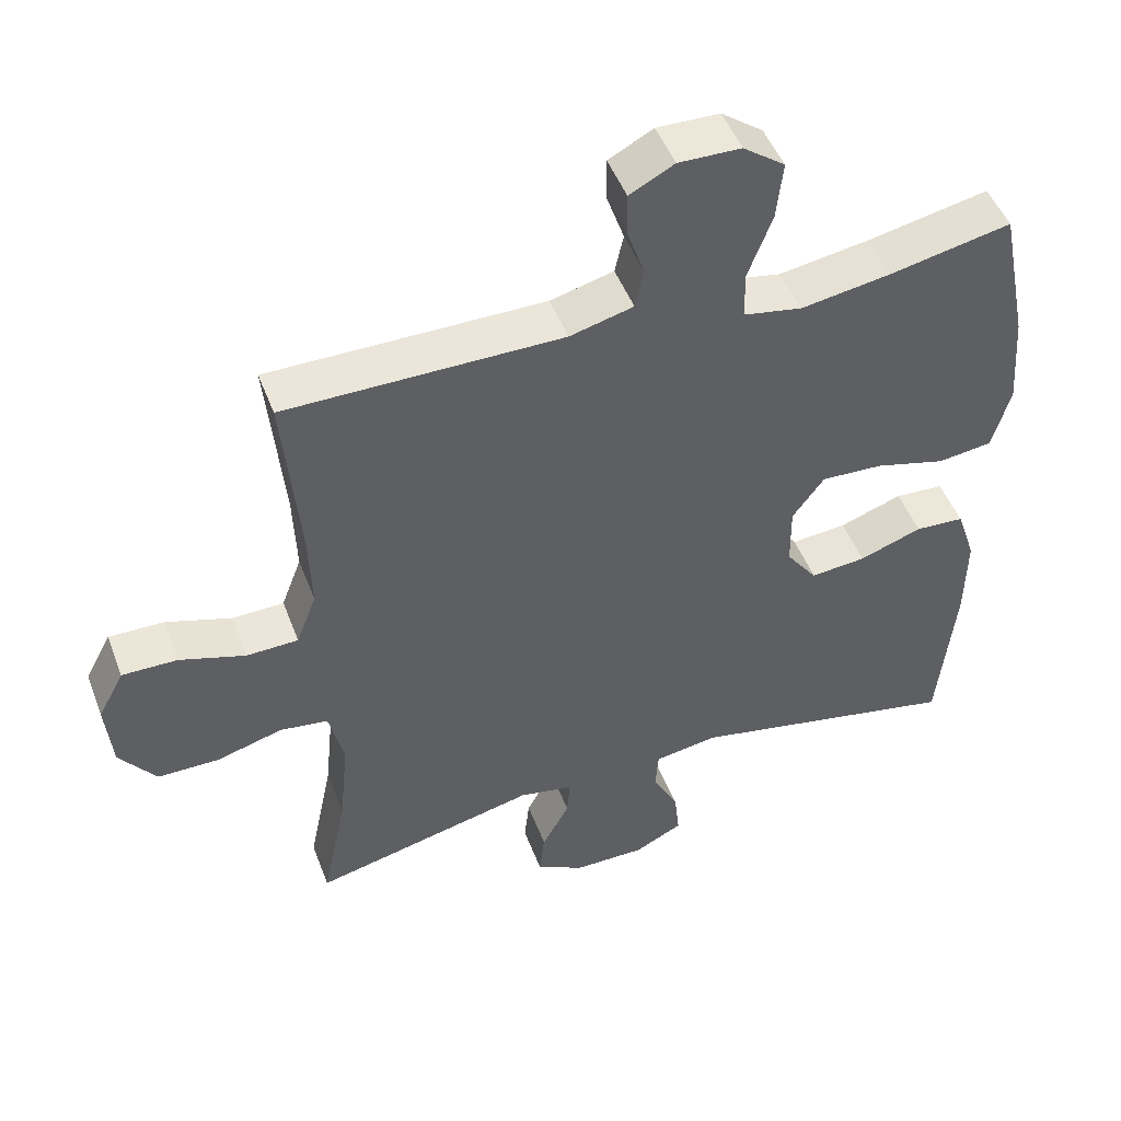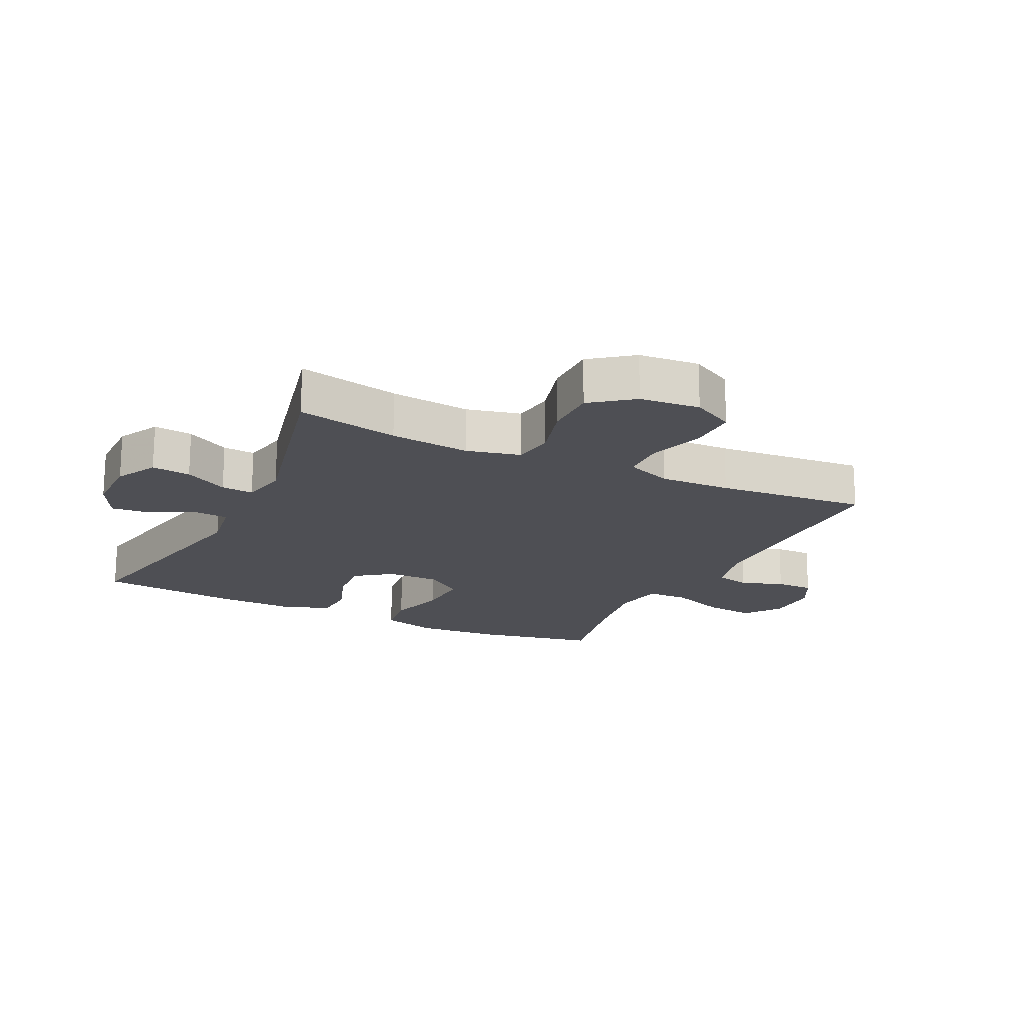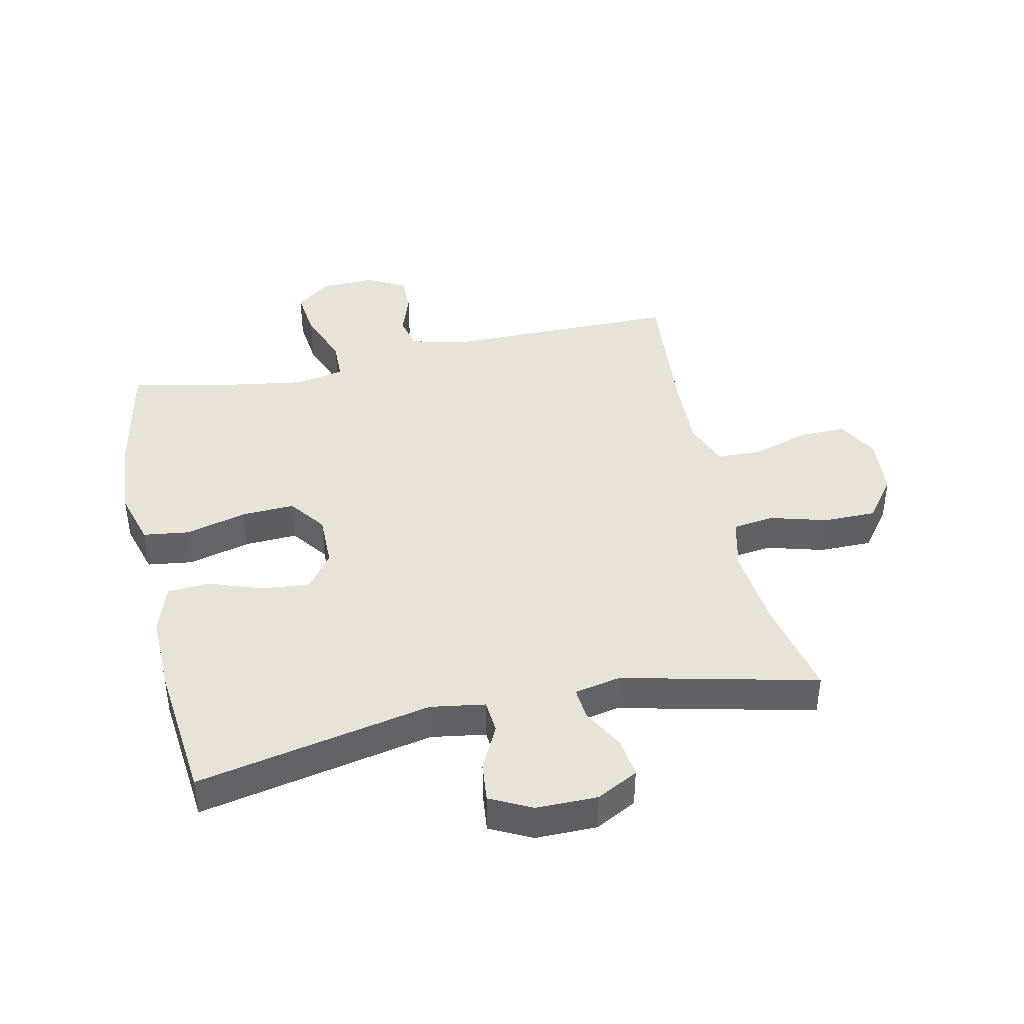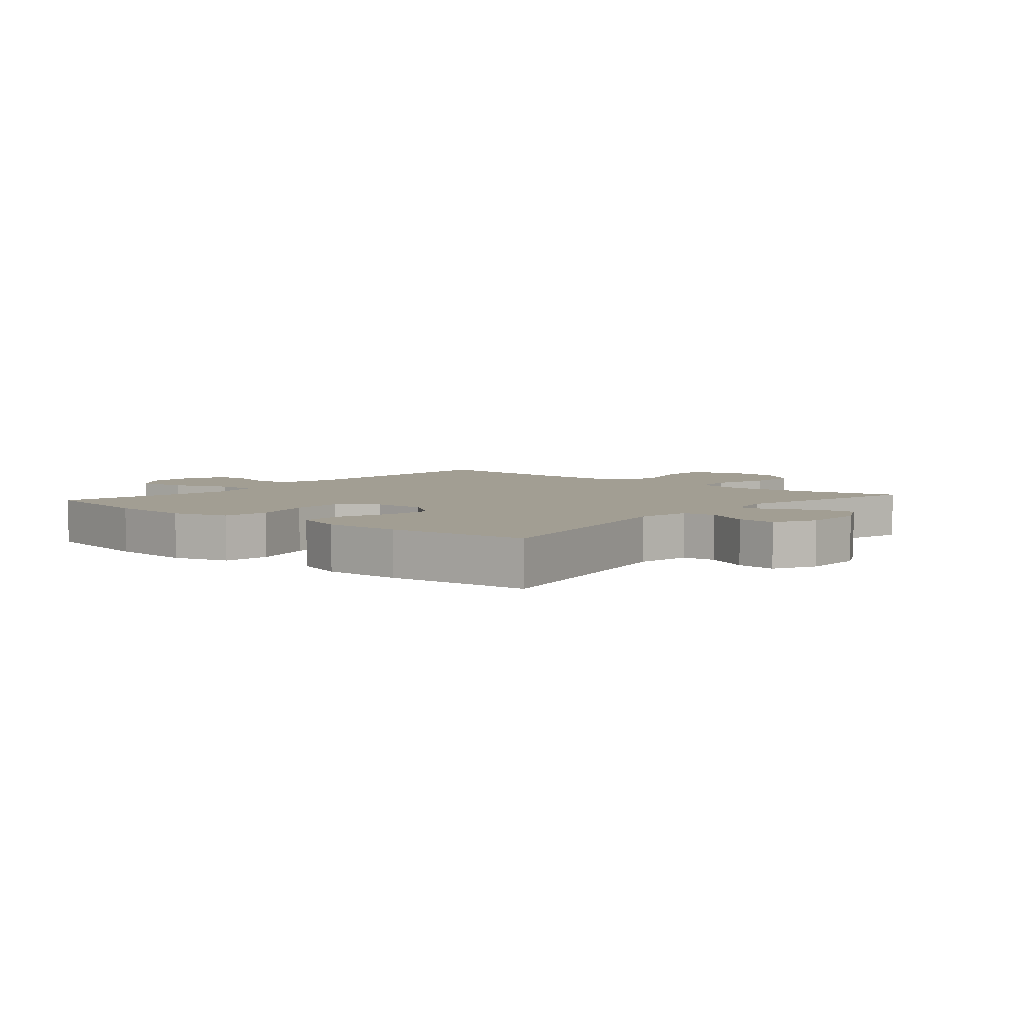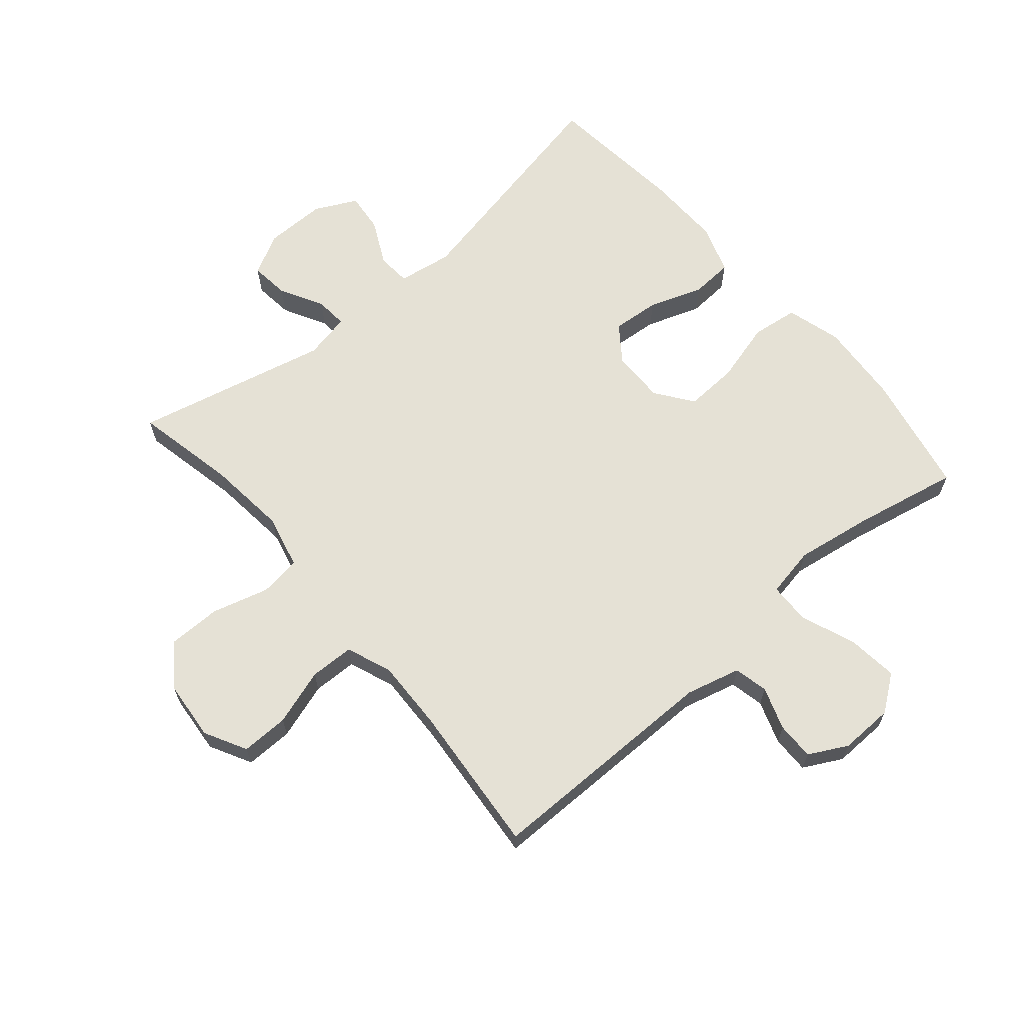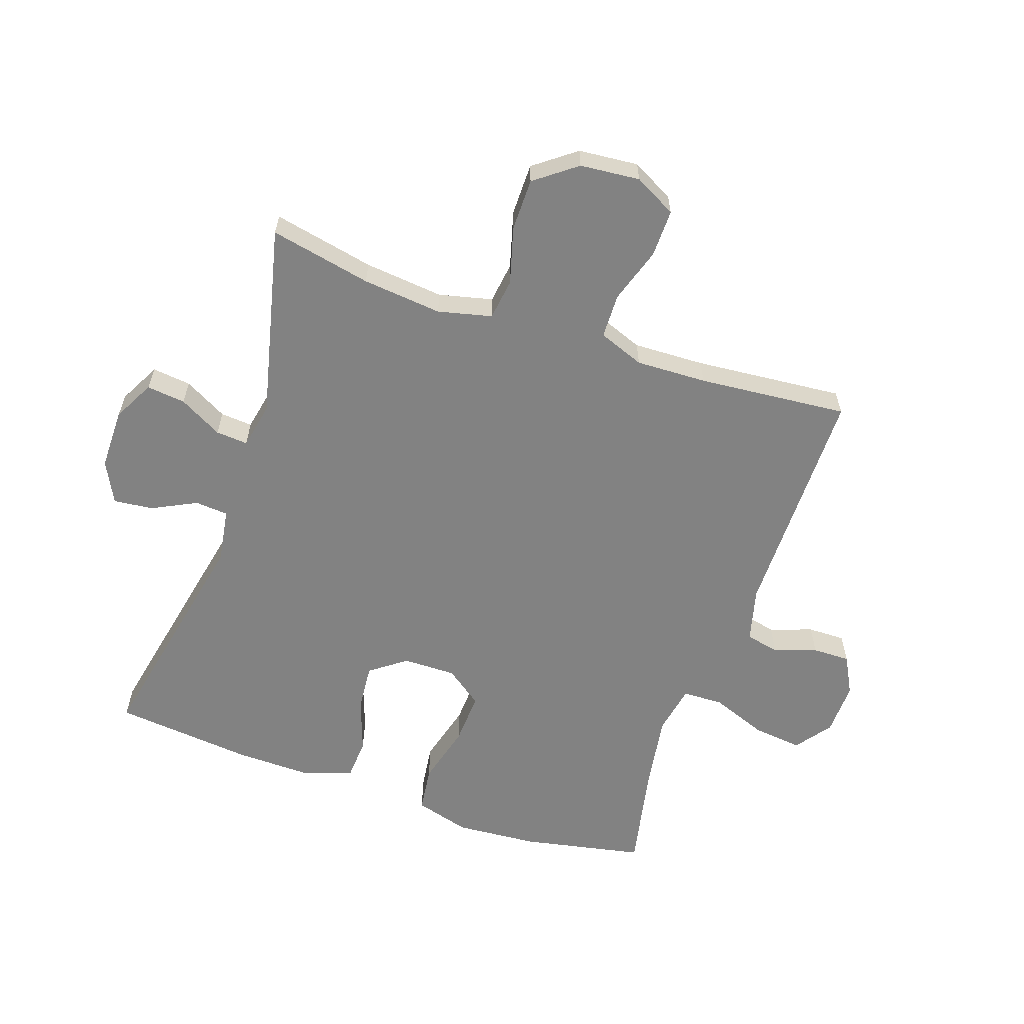
<metadata>
{"format":"obj","ext":"obj","renderer":"f3d","projection":"perspective","resolution":1024,"background":"white","views":[{"elev":48.4,"azim":-20.3,"up":"+Z"},{"elev":-18.3,"azim":-116.0,"up":"+Y"},{"elev":41.5,"azim":167.6,"up":"+Y"},{"elev":5.0,"azim":130.2,"up":"+Y"},{"elev":65.0,"azim":-40.6,"up":"+Y"},{"elev":-60.7,"azim":-109.0,"up":"+Y"}]}
</metadata>
<code>
v -0.5 0.07 -0.5
v -0.466 0.07 -0.335
v -0.453 0.07 -0.206
v -0.474 0.07 -0.119
v -0.541 0.07 -0.11
v -0.633 0.07 -0.136
v -0.718 0.07 -0.136
v -0.769 0.07 -0.069
v -0.778 0.07 0.028
v -0.742 0.07 0.096
v -0.665 0.07 0.095
v -0.574 0.07 0.066
v -0.502 0.07 0.068
v -0.474 0.07 0.142
v -0.478 0.07 0.257
v -0.5 0.07 0.5
v -0.116 0.07 0.501
v -0.028 0.07 0.524
v -0.016 0.07 0.579
v -0.04 0.07 0.648
v -0.041 0.07 0.709
v 0.021 0.07 0.742
v 0.108 0.07 0.74
v 0.166 0.07 0.697
v 0.157 0.07 0.616
v 0.123 0.07 0.526
v 0.125 0.07 0.46
v 0.206 0.07 0.445
v 0.331 0.07 0.465
v 0.5 0.07 0.5
v 0.54 0.07 0.302
v 0.55 0.07 0.169
v 0.525 0.07 0.08
v 0.45 0.07 0.07
v 0.352 0.07 0.096
v 0.266 0.07 0.1
v 0.222 0.07 0.04
v 0.223 0.07 -0.046
v 0.266 0.07 -0.104
v 0.343 0.07 -0.097
v 0.43 0.07 -0.066
v 0.498 0.07 -0.07
v 0.525 0.07 -0.15
v 0.523 0.07 -0.273
v 0.5 0.07 -0.5
v 0.121 0.07 -0.423
v 0.033 0.07 -0.437
v 0.029 0.07 -0.491
v 0.065 0.07 -0.563
v 0.072 0.07 -0.627
v 0.005 0.07 -0.661
v -0.094 0.07 -0.661
v -0.161 0.07 -0.626
v -0.154 0.07 -0.563
v -0.116 0.07 -0.493
v -0.112 0.07 -0.441
v -0.187 0.07 -0.426
v -0.5 0 -0.5
v -0.466 0 -0.335
v -0.453 0 -0.206
v -0.474 0 -0.119
v -0.541 0 -0.11
v -0.633 0 -0.136
v -0.718 0 -0.136
v -0.769 0 -0.069
v -0.778 0 0.028
v -0.742 0 0.096
v -0.665 0 0.095
v -0.574 0 0.066
v -0.502 0 0.068
v -0.474 0 0.142
v -0.478 0 0.257
v -0.5 0 0.5
v -0.116 0 0.501
v -0.028 0 0.524
v -0.016 0 0.579
v -0.04 0 0.648
v -0.041 0 0.709
v 0.021 0 0.742
v 0.108 0 0.74
v 0.166 0 0.697
v 0.157 0 0.616
v 0.123 0 0.526
v 0.125 0 0.46
v 0.206 0 0.445
v 0.331 0 0.465
v 0.5 0 0.5
v 0.54 0 0.302
v 0.55 0 0.169
v 0.525 0 0.08
v 0.45 0 0.07
v 0.352 0 0.096
v 0.266 0 0.1
v 0.222 0 0.04
v 0.223 0 -0.046
v 0.266 0 -0.104
v 0.343 0 -0.097
v 0.43 0 -0.066
v 0.498 0 -0.07
v 0.525 0 -0.15
v 0.523 0 -0.273
v 0.5 0 -0.5
v 0.121 0 -0.423
v 0.033 0 -0.437
v 0.029 0 -0.491
v 0.065 0 -0.563
v 0.072 0 -0.627
v 0.005 0 -0.661
v -0.094 0 -0.661
v -0.161 0 -0.626
v -0.154 0 -0.563
v -0.116 0 -0.493
v -0.112 0 -0.441
v -0.187 0 -0.426
f 53 54 55
f 52 53 55
f 51 52 55
f 50 51 55
f 49 50 55
f 48 49 55
f 47 48 55 56
f 46 47 56 57
f 44 45 46
f 43 44 46
f 42 43 46
f 41 42 46
f 40 41 46
f 39 40 46 57
f 33 34 35
f 32 33 35
f 31 32 35
f 30 31 35
f 29 30 35
f 28 29 35 36
f 27 28 36 37
f 24 25 26
f 23 24 26
f 22 23 26
f 21 22 26
f 20 21 26
f 19 20 26
f 18 19 26 27
f 27 37 38
f 18 27 38
f 17 18 38
f 10 11 12
f 9 10 12
f 8 9 12
f 7 8 12
f 6 7 12
f 5 6 12
f 4 5 12 13
f 3 4 13 14
f 57 1 2
f 39 57 2
f 38 39 2
f 15 16 17 38
f 3 14 15 38
f 2 3 38
f 112 111 110
f 112 110 109
f 112 109 108
f 112 108 107
f 112 107 106
f 112 106 105
f 113 112 105 104
f 114 113 104 103
f 103 102 101
f 103 101 100
f 103 100 99
f 103 99 98
f 103 98 97
f 114 103 97 96
f 92 91 90
f 92 90 89
f 92 89 88
f 92 88 87
f 92 87 86
f 93 92 86 85
f 94 93 85 84
f 83 82 81
f 83 81 80
f 83 80 79
f 83 79 78
f 83 78 77
f 83 77 76
f 84 83 76 75
f 95 94 84
f 95 84 75
f 95 75 74
f 69 68 67
f 69 67 66
f 69 66 65
f 69 65 64
f 69 64 63
f 69 63 62
f 70 69 62 61
f 71 70 61 60
f 59 58 114
f 59 114 96
f 59 96 95
f 95 74 73 72
f 95 72 71 60
f 95 60 59
f 1 58 59 2
f 2 59 60 3
f 3 60 61 4
f 4 61 62 5
f 5 62 63 6
f 6 63 64 7
f 7 64 65 8
f 8 65 66 9
f 9 66 67 10
f 10 67 68 11
f 11 68 69 12
f 12 69 70 13
f 13 70 71 14
f 14 71 72 15
f 15 72 73 16
f 16 73 74 17
f 17 74 75 18
f 18 75 76 19
f 19 76 77 20
f 20 77 78 21
f 21 78 79 22
f 22 79 80 23
f 23 80 81 24
f 24 81 82 25
f 25 82 83 26
f 26 83 84 27
f 27 84 85 28
f 28 85 86 29
f 29 86 87 30
f 30 87 88 31
f 31 88 89 32
f 32 89 90 33
f 33 90 91 34
f 34 91 92 35
f 35 92 93 36
f 36 93 94 37
f 37 94 95 38
f 38 95 96 39
f 39 96 97 40
f 40 97 98 41
f 41 98 99 42
f 42 99 100 43
f 43 100 101 44
f 44 101 102 45
f 45 102 103 46
f 46 103 104 47
f 47 104 105 48
f 48 105 106 49
f 49 106 107 50
f 50 107 108 51
f 51 108 109 52
f 52 109 110 53
f 53 110 111 54
f 54 111 112 55
f 55 112 113 56
f 56 113 114 57
f 57 114 58 1

</code>
